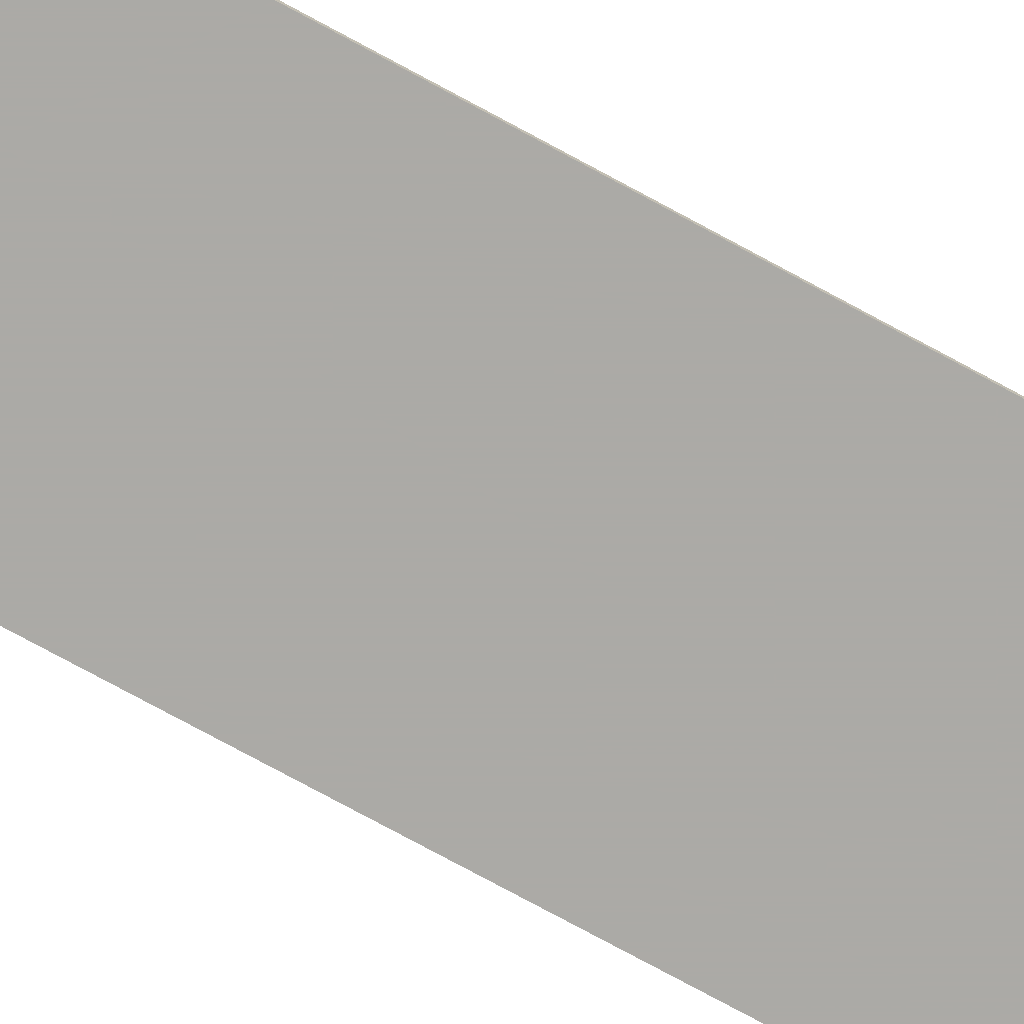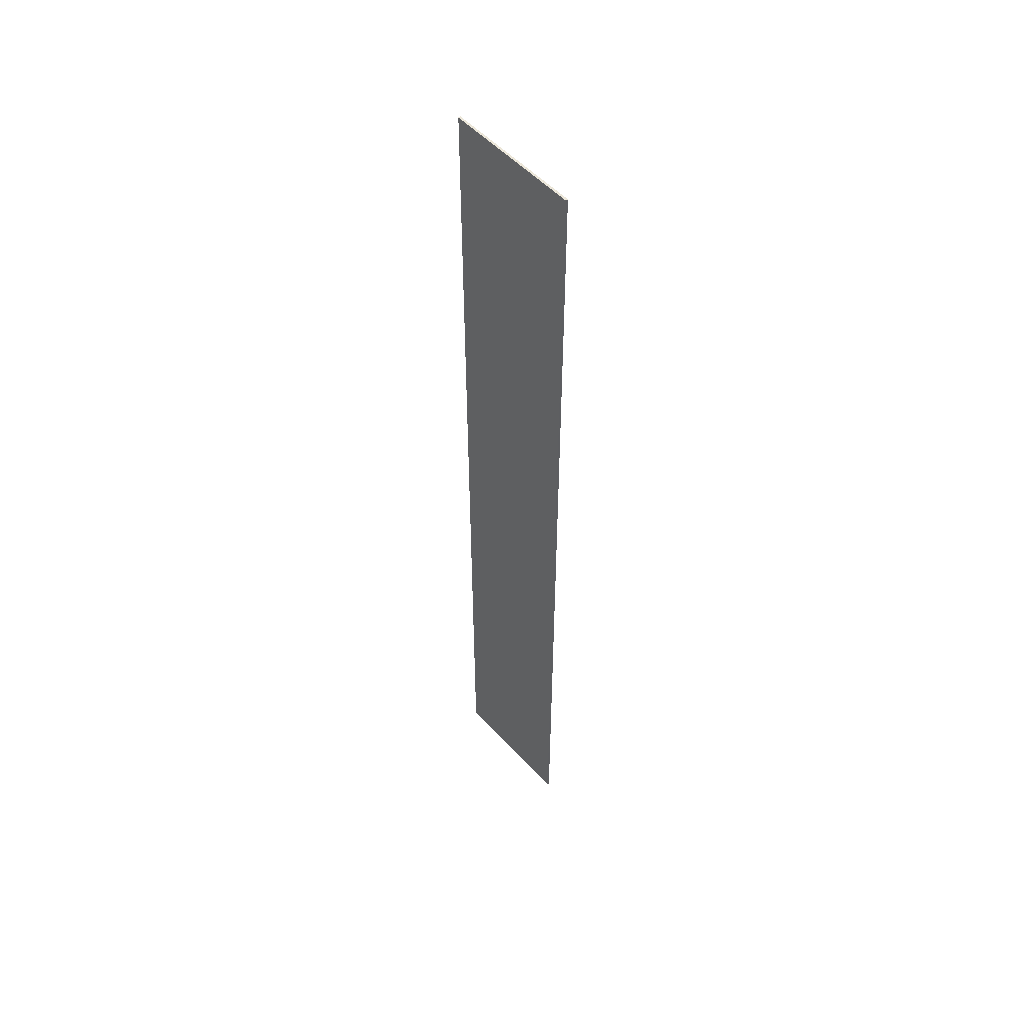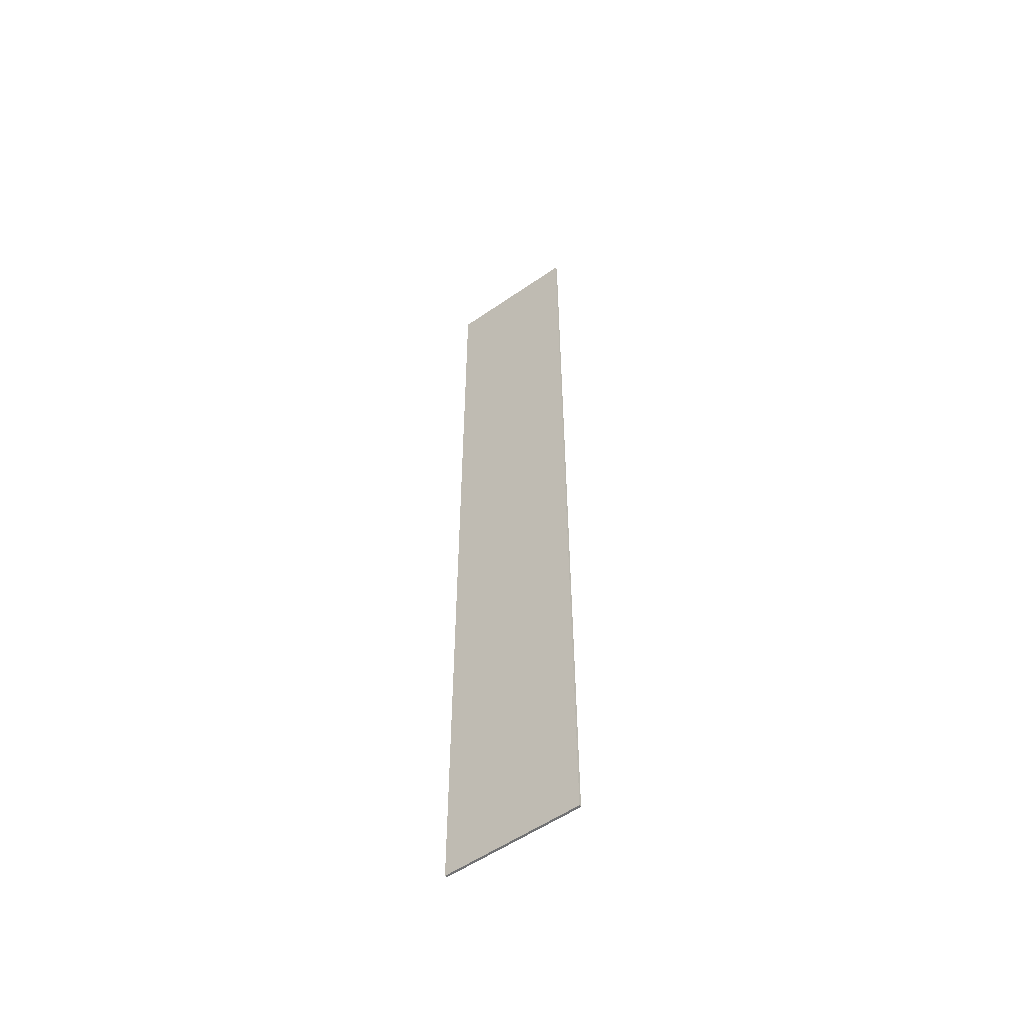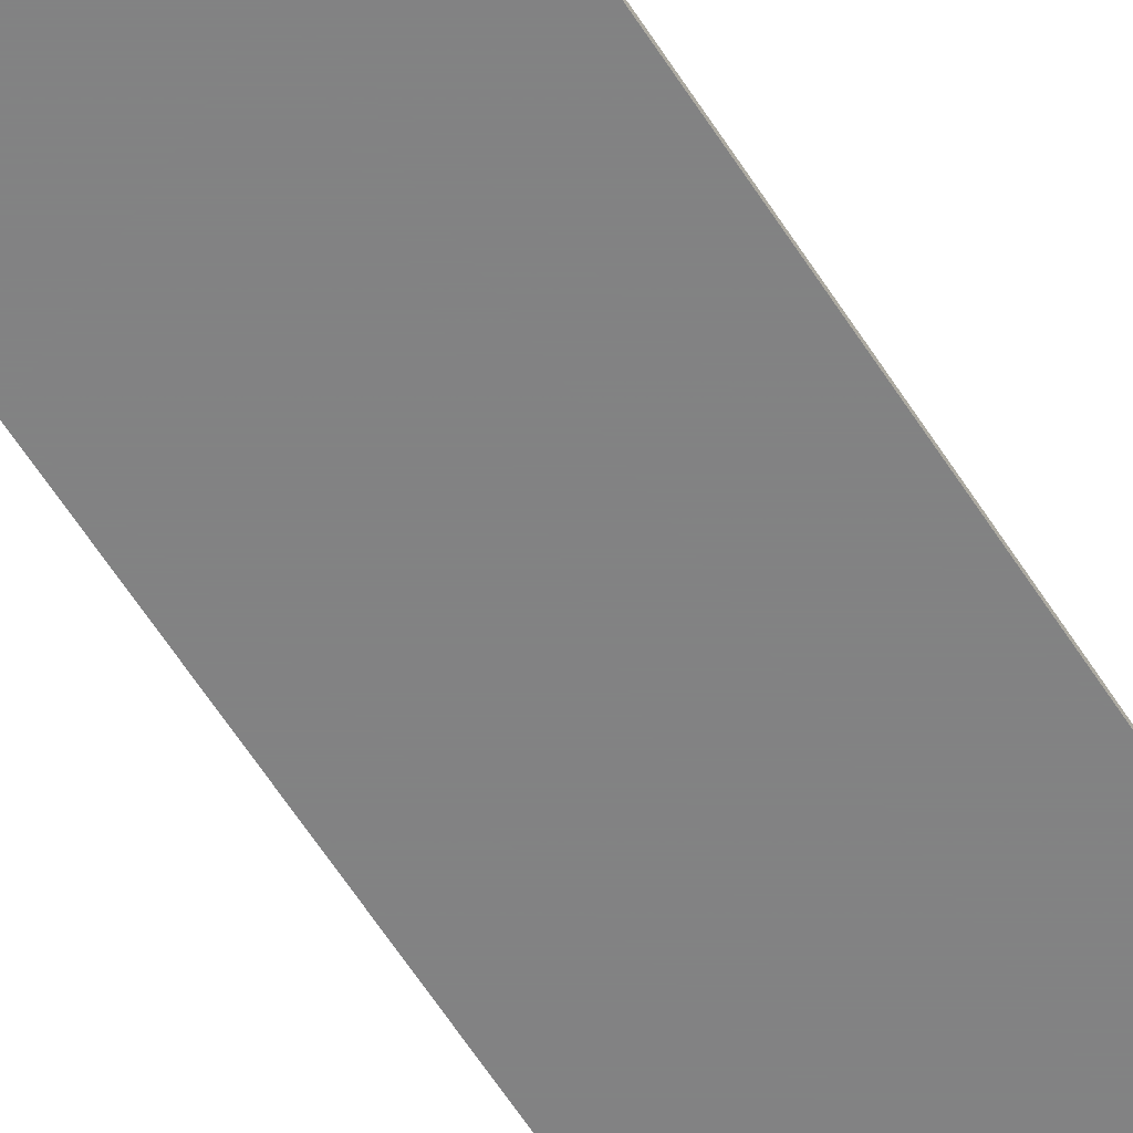
<metadata>
{"format":"obj","ext":"obj","renderer":"f3d","projection":"perspective","resolution":1024,"background":"white","views":[{"elev":-75.9,"azim":-118.5,"up":"+Z"},{"elev":52.0,"azim":49.2,"up":"+Y"},{"elev":-55.5,"azim":-143.9,"up":"+Y"},{"elev":-60.9,"azim":-147.7,"up":"+Z"}]}
</metadata>
<code>
o 67
v 2146 1988 6.925
v 2146 1946 6.925
v 2140 1988 6.925
v 2146 1946 6.925
v 2140 1946 6.925
v 2146 1946 7.025
v 2140 1946 7.025
v 2146 1946 6.925
v 2146 1988 7.025
v 2146 1946 7.025
v 2140 1988 7.025
v 2140 1946 7.025
v 2140 1988 6.925
v 2140 1946 6.925
v 2140 1988 7.025
v 2140 1946 6.925
v 2140 1946 7.025
v 2146 1988 7.025
v 2146 1946 7.025
v 2146 1988 6.925
v 2146 1946 7.025
v 2146 1946 6.925
v 2140 1988 7.025
v 2146 1988 7.025
v 2146 1988 6.925
v 2140 1988 6.925
f 1 2 3
f 3 4 5
f 2 6 7
f 8 7 5
f 9 7 10
f 11 12 9
f 13 14 15
f 15 16 17
f 18 19 20
f 20 21 22
f 20 23 24
f 25 26 23

</code>
